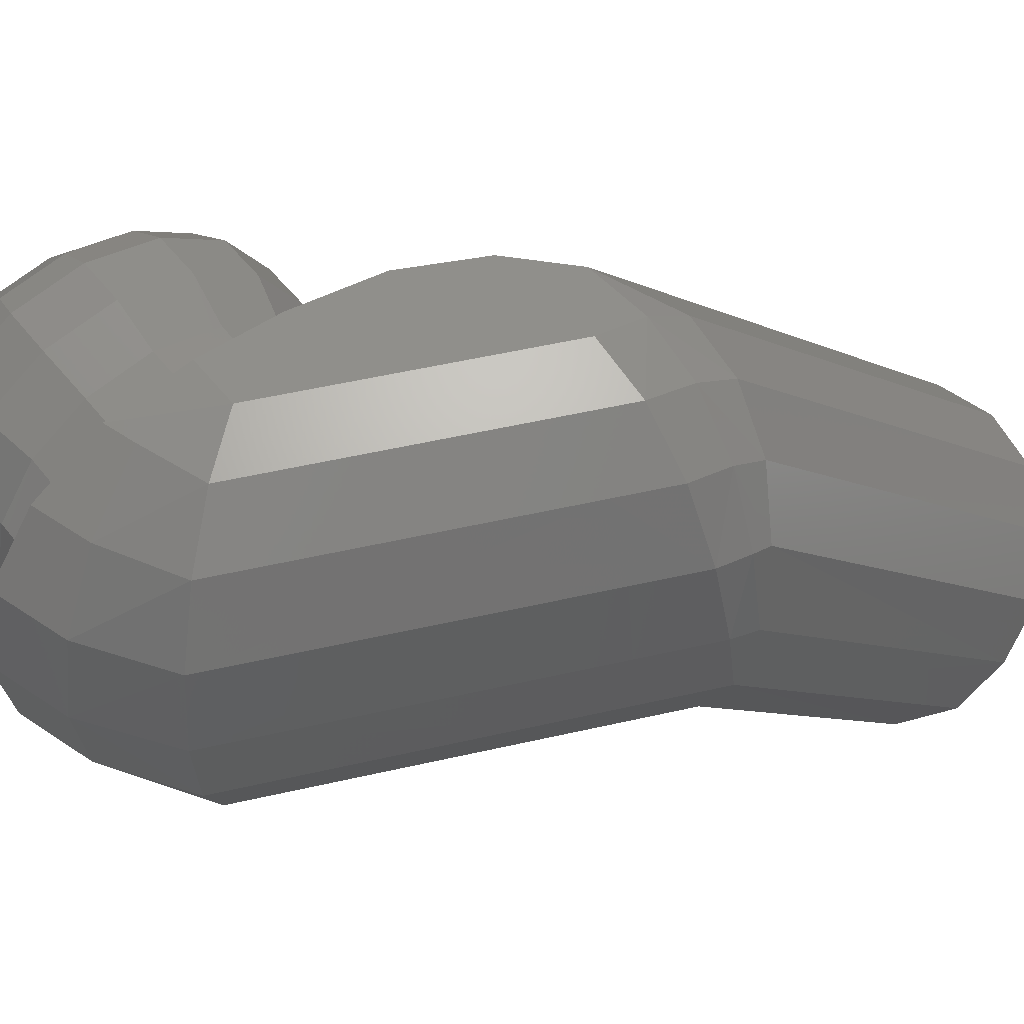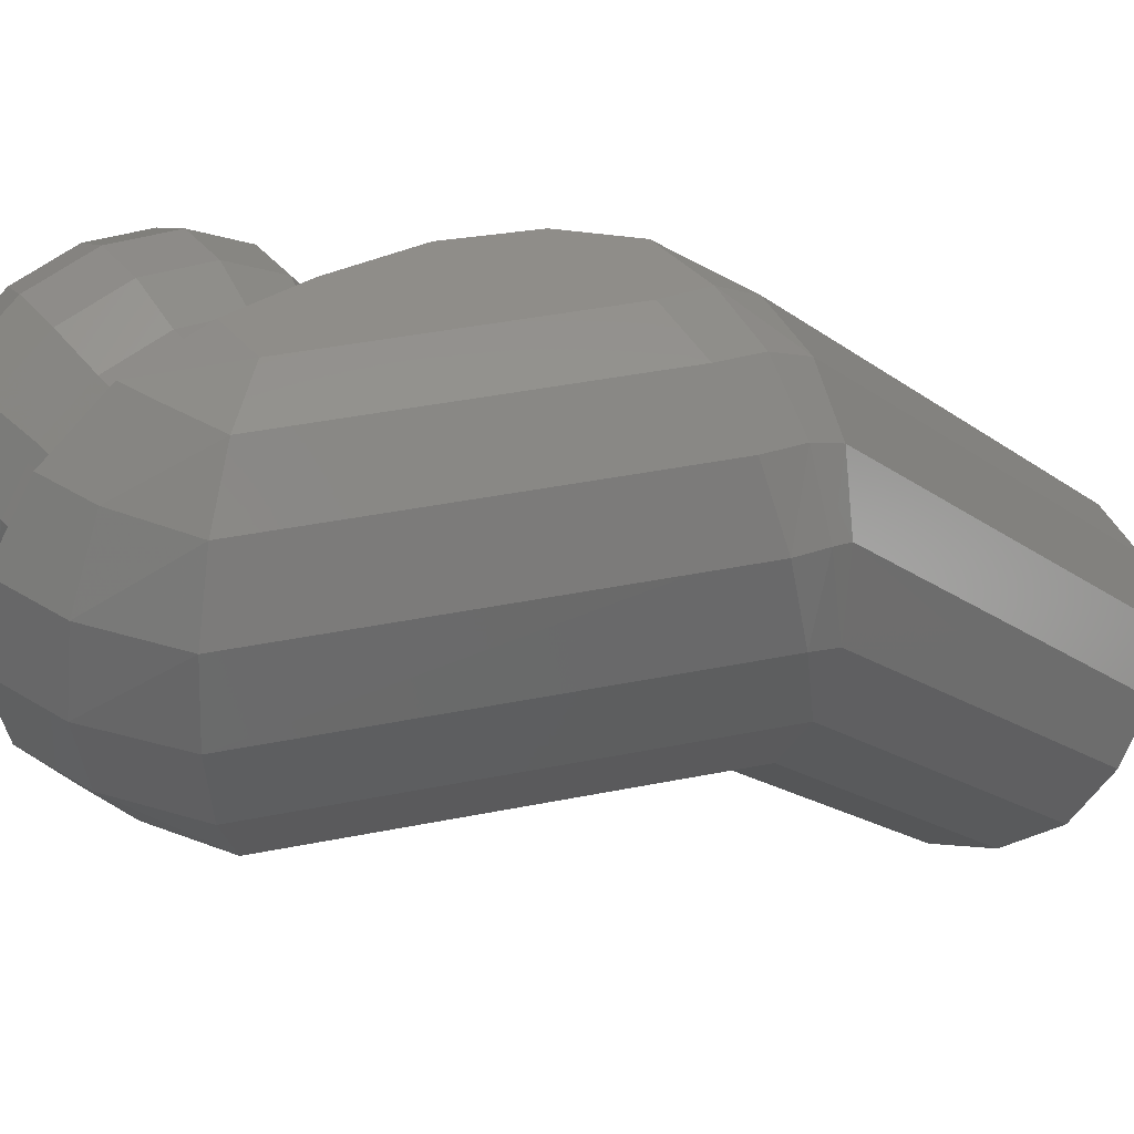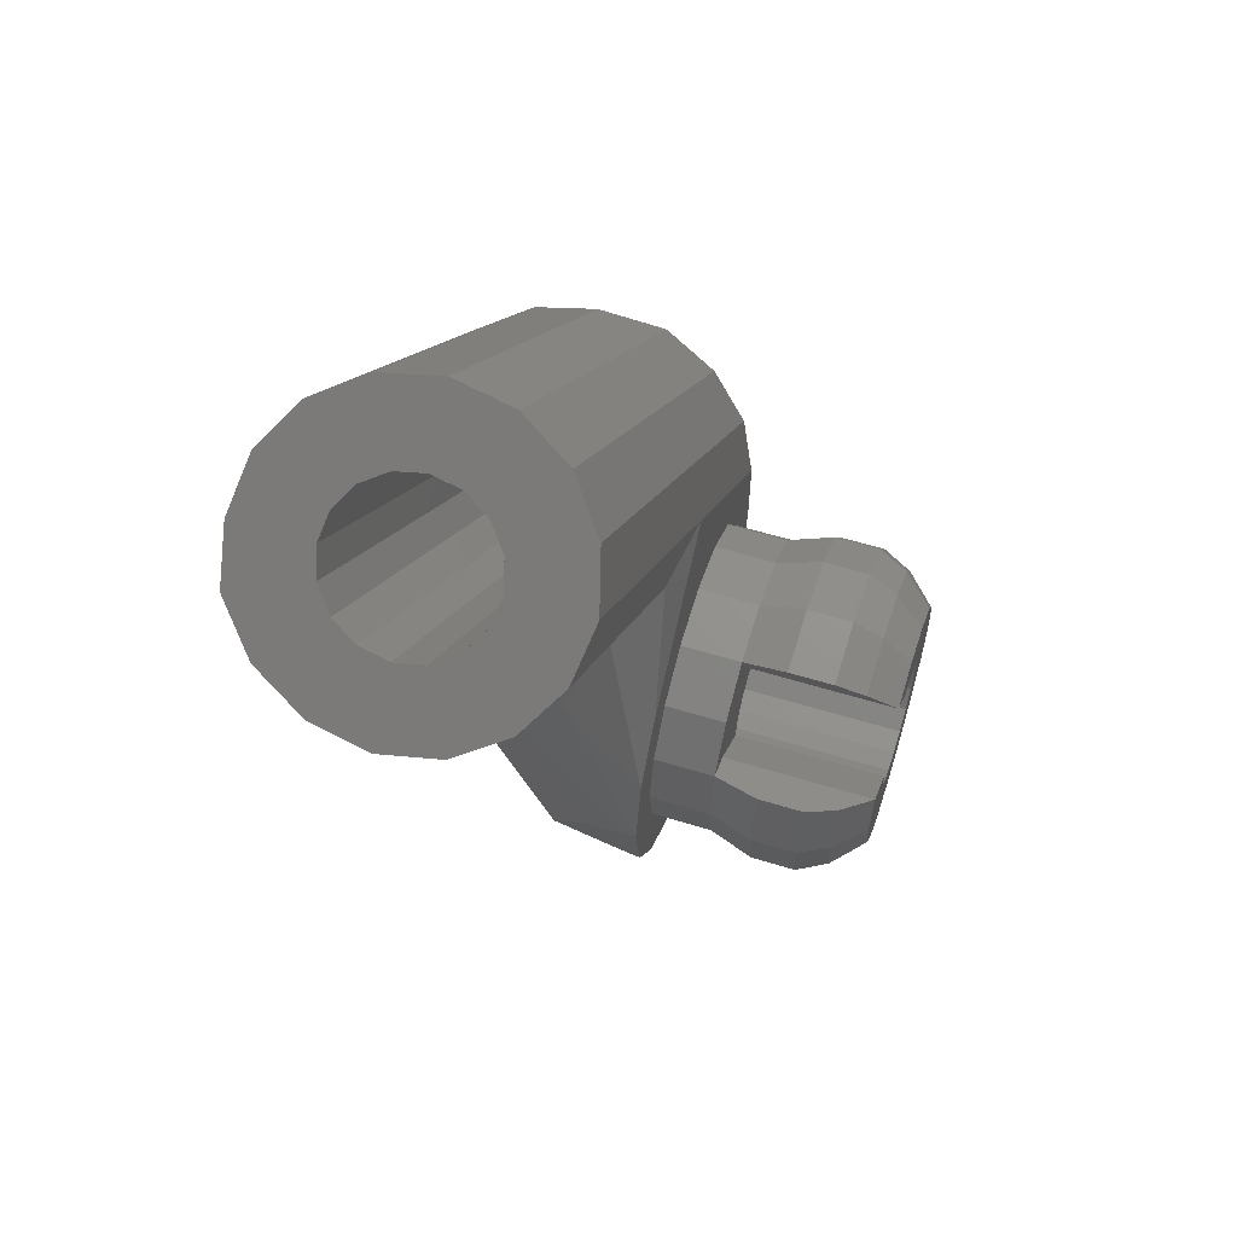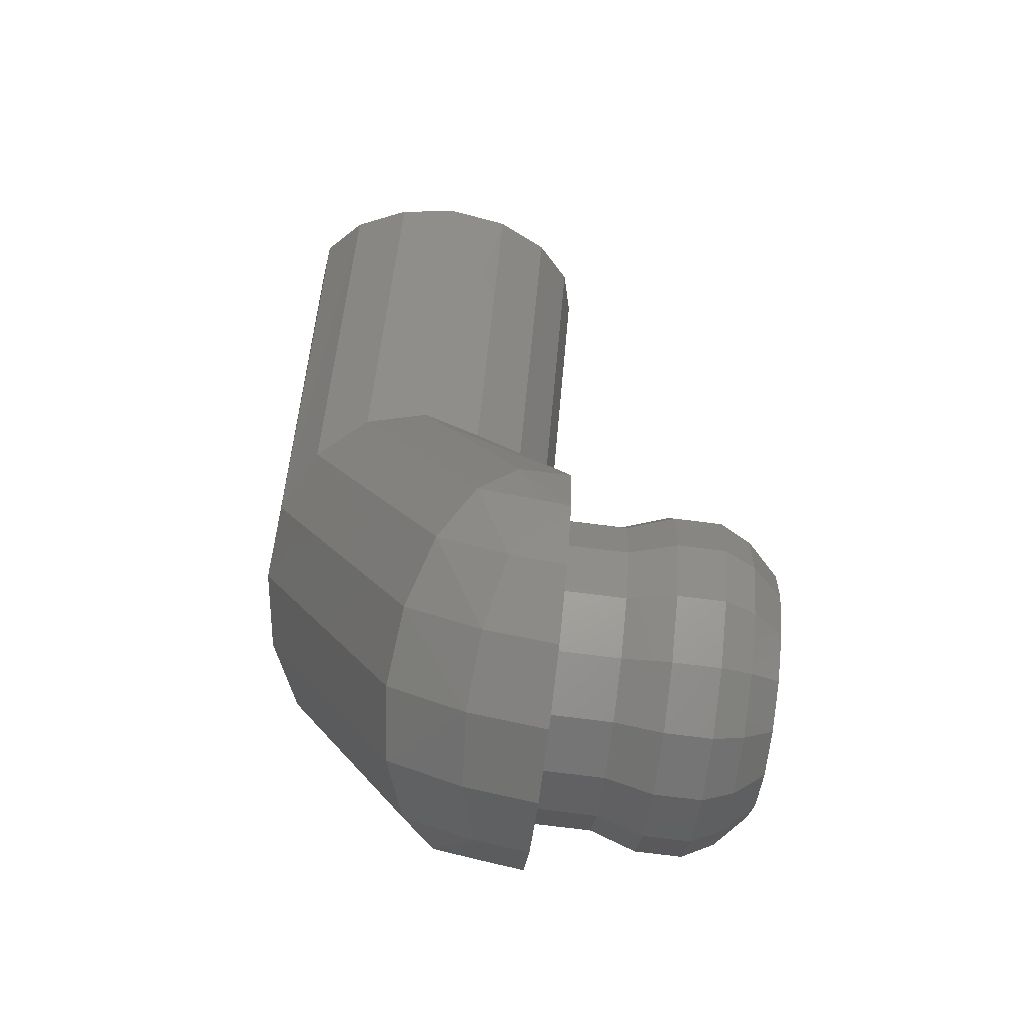
<metadata>
{"format":"stl","ext":"stl","renderer":"f3d","projection":"perspective","resolution":1024,"background":"white","views":[{"elev":51.2,"azim":53.3,"up":"+Z"},{"elev":41.2,"azim":53.7,"up":"+Z"},{"elev":59.1,"azim":-162.5,"up":"+Y"},{"elev":-78.5,"azim":173.0,"up":"+Y"}]}
</metadata>
<code>
# stl→obj: 299 verts, 510 faces
v 0.1 0.6853 -0.4667
v 0.2 0.6853 -0.4667
v 0.2 0.6146 -0.5374
v 0.1235 0.6253 -0.5267
v 0.01524 0.7019 -0.4501
v 0.0586 0.656 -0.496
v 0 0.756 -0.396
v 0.1 0.756 -0.396
v 0.1 0.8267 -0.3253
v 0.01524 0.8101 -0.3419
v 0.1235 0.8867 -0.2653
v 0.0586 0.856 -0.296
v 0.2 0.8974 -0.2546
v 0.2 0.8267 -0.3253
v 0.3 0.8267 -0.3253
v 0.2766 0.8867 -0.2653
v 0.3848 0.8101 -0.3419
v 0.3414 0.856 -0.296
v 0.4 0.756 -0.396
v 0.3 0.756 -0.396
v 0.3 0.6853 -0.4667
v 0.3908 0.702 -0.4501
v 0.2766 0.6253 -0.5267
v 0.3446 0.6561 -0.496
v 0.0988 0.2712 -0.2442
v 0.1235 0.339 -0.2403
v 0.1709 0.2618 -0.2611
v 0.0586 0.3442 -0.1842
v 0.04292 0.2786 -0.1992
v 0.009 0.2831 -0.1345
v 0.01524 0.3519 -0.1002
v 0 0.2842 -0.08036
v 0 0.3611 -0.00112
v 0.01524 0.2822 0.186
v 0 0.2842 0.07576
v 0.2008 0.3368 -0.2614
v 0.1235 0.3614 0.26
v 0.2 0.4259 0.217
v 0.0586 0.3 0.26
v 0.1754 0.2612 0.26
v 0.1969 0.3126 0.26
v 0.04816 0.2779 0.26
v 0.2 0.373 0.2505
v 0.4026 0.3638 -0.01408
v 0.4016 0.3258 0
v 0.3942 0.3445 -0.09904
v 0.3868 0.3592 0.09264
v 0.3832 0.3163 0.09952
v 0.3848 0.3844 0.08392
v 0.3414 0.4072 0.1528
v 0.3414 0.3664 0.1735
v 0.3384 0.313 0.1838
v 0.2765 0.3712 0.2275
v 0.2734 0.3126 0.2402
v 0.2766 0.4225 0.1988
v 0.2834 0.3376 -0.241
v 0.2477 0.2517 -0.2408
v 0.3095 0.2435 -0.1838
v 0.3502 0.341 -0.1838
v 0.3501 0.2383 -0.09916
v 0.3645 0.2364 0
v 0.3506 0.2381 0.09952
v 0.3095 0.2435 0.1838
v 0.248 0.2516 0.2402
v 0 -0.09952 -0.2402
v 0 0 -0.13
v 0 0.09948 -0.2402
v 0 0 -0.26
v 0 -0.2402 -0.09952
v 0 -0.1838 -0.1838
v 0 -0.13 0
v 0 -0.26 0
v 0 0 0.13
v 0 -0.2402 0.09952
v 0 -0.09952 0.2402
v 0 -0.1838 0.1838
v 0 0.1 0.26
v 0 0 0.26
v 0 0.1838 -0.1838
v 0 0.13 0
v 0.06664 0 0.26
v 0.01524 0.2082 0.26
v 0.06664 0 -0.26
v -0.08 0.1848 -0.07652
v -0.14 0.2032 -0.08416
v -0.14 0.22 0
v -0.08 0.2 0
v -0.2 0.2032 -0.08416
v -0.2 0.22 0
v -0.24 0.1848 -0.07652
v -0.24 0.2 0
v -0.28 0.1478 -0.06124
v -0.28 0.16 0
v -0.08 0.1478 -0.06124
v -0.28 0.08 0
v -0.08 0.08 0
v -0.08 0.07652 -0.1848
v -0.08 0 -0.2
v -0.14 0 -0.22
v -0.14 0.08416 -0.2032
v -0.2 0 -0.22
v -0.2 0.08416 -0.2032
v -0.24 0 -0.2
v -0.24 0.07652 -0.1848
v -0.28 0 -0.16
v -0.28 0.06124 -0.1478
v -0.08 0.06124 -0.1478
v -0.28 0 -0.08
v -0.08 0 -0.08
v -0.08 0.08 -0.08
v 0.03828 -0.088 0.2402
v 0.1177 -0.0612 0.2402
v 0.07072 -0.1626 -0.1838
v 0.03828 -0.088 -0.2402
v 0.1177 -0.0612 -0.2402
v 0.161 -0.1132 -0.1838
v 0.161 -0.1132 0.1838
v 0.07072 -0.1626 0.1838
v 0.0924 -0.2125 0.09948
v 0.1898 -0.1478 0.09948
v 0.1 -0.23 0
v 0.2 -0.16 0
v 0.0924 -0.2125 -0.09948
v 0.1898 -0.1478 -0.09948
v 0.2 0.8268 -0.3252
v 0.1617 0.8214 -0.3306
v 0.1 0.8268 -0.3252
v 0.1293 0.8061 -0.3459
v 0.1076 0.7831 -0.3689
v 0.2924 0.7831 -0.3689
v 0.3 0.8268 -0.3252
v 0.2707 0.8061 -0.3459
v 0.2383 0.8214 -0.3306
v 0.2 0.6852 -0.4668
v 0.2383 0.6906 -0.4614
v 0.3 0.6852 -0.4668
v 0.2707 0.7059 -0.4461
v 0.2924 0.7289 -0.4231
v 0.1076 0.7289 -0.4231
v 0.1 0.6852 -0.4668
v 0.1293 0.7059 -0.4461
v 0.1617 0.6906 -0.4614
v 0.1 0.3318 0.02828
v 0.1076 0.3588 0.05534
v 0.2 0.3318 0.02828
v 0.1293 0.3818 0.07828
v 0.1617 0.3971 0.09361
v 0.2 0.4025 0.09899
v 0.2383 0.3971 0.09361
v 0.2707 0.3818 0.07828
v 0.2924 0.3588 0.05534
v 0.3 0.3318 0.02828
v 0.2924 0.3047 0.00122
v 0.2707 0.2818 -0.02172
v 0.2383 0.2664 -0.03705
v 0.2 0.261 -0.04243
v 0.1617 0.2664 -0.03705
v 0.1293 0.2818 -0.02172
v 0.1076 0.3047 0.00122
v 0.1293 0.806 -0.346
v 0.1617 0.8214 -0.3307
v 0.2383 0.8214 -0.3307
v 0.2707 0.806 -0.346
v 0.2924 0.729 -0.423
v 0.2707 0.706 -0.446
v 0.2383 0.6907 -0.4613
v 0.1617 0.6907 -0.4613
v 0.1293 0.706 -0.446
v 0.1076 0.729 -0.423
v 0.12 0 0
v 0.12 0.08 0
v 0.12 0.07391 -0.03061
v 0.12 0.05657 -0.05657
v 0.12 0.03061 -0.07391
v 0.12 -0 -0.08
v 0.12 -0.03061 -0.07391
v 0.12 -0.05657 -0.05657
v 0.12 -0.07391 -0.03061
v 0.12 -0.08 0
v 0.12 -0.07391 0.03061
v 0.12 -0.05657 0.05657
v 0.12 -0.03061 0.07391
v 0.12 0 0.08
v 0.12 0.03061 0.07391
v 0.12 0.05657 0.05657
v 0.12 0.07391 0.03061
v 0.12 0.08 -0
v -0.08 0.07391 -0.03061
v -0.08 0.05657 -0.05657
v -0.08 0.03061 -0.07391
v -0.08 -0 -0.08
v -0.08 -0.03061 -0.07391
v -0.08 -0.05657 -0.05657
v -0.08 -0.07391 -0.03061
v -0.08 -0.08 0
v -0.08 -0.07391 0.03061
v -0.08 -0.05657 0.05657
v -0.08 -0.03061 0.07391
v -0.08 0 0.08
v -0.08 0.03061 0.07391
v -0.08 0.05657 0.05657
v -0.08 0.07391 0.03061
v -0.08 0.08 -0
v -0.28 0.07391 0.03061
v -0.28 0.05657 0.05657
v -0.28 0.03061 0.07391
v -0.08 -0 0.08
v -0.28 -0 0.08
v -0.28 -0.03061 0.07391
v -0.28 -0.05657 0.05657
v -0.28 -0.07391 0.03061
v -0.08 -0.08 -0
v -0.28 -0.08 -0
v -0.28 -0.07391 -0.03061
v -0.28 -0.05657 -0.05657
v -0.28 -0.03061 -0.07391
v -0.28 -0.06123 -0.1478
v -0.28 -0.1131 -0.1131
v -0.28 -0.1478 -0.06123
v -0.28 -0.16 -0
v -0.28 -0.1478 0.06123
v -0.28 -0.1131 0.1131
v -0.28 -0.06123 0.1478
v -0.28 -0 0.16
v -0.28 0.06123 0.1478
v -0.28 0.1131 0.1131
v -0.28 0.1478 0.06123
v 0 0.2 -0
v -0.08 0.2 -0
v -0.08 0.1848 0.07654
v 0 0.1848 0.07654
v -0.08 0.1414 0.1414
v 0 0.1414 0.1414
v -0.08 0.07654 0.1848
v 0 0.07654 0.1848
v -0.08 0 0.2
v 0 0 0.2
v -0.08 -0.07654 0.1848
v 0 -0.07654 0.1848
v -0.08 -0.1414 0.1414
v 0 -0.1414 0.1414
v -0.08 -0.1848 0.07654
v 0 -0.1848 0.07654
v -0.08 -0.2 0
v 0 -0.2 0
v -0.08 -0.1848 -0.07654
v 0 -0.1848 -0.07654
v -0.08 -0.1414 -0.1414
v 0 -0.1414 -0.1414
v -0.08 -0.07654 -0.1848
v 0 -0.07654 -0.1848
v -0.08 -0 -0.2
v 0 -0 -0.2
v -0.08 0.07654 -0.1848
v 0 0.07654 -0.1848
v -0.08 0.1414 -0.1414
v 0 0.1414 -0.1414
v -0.08 0.1848 -0.07654
v 0 0.1848 -0.07654
v 0 0.2 0
v -0.14 -0.22 -0
v -0.08 -0.2 -0
v -0.14 -0.2033 0.08419
v -0.14 -0.1556 0.1556
v -0.14 -0.08419 0.2033
v -0.08 -0 0.2
v -0.14 -0 0.22
v -0.14 0.08419 0.2033
v -0.14 0.1556 0.1556
v -0.14 0.2033 0.08419
v -0.24 0.1848 0.07654
v -0.2 0.2033 0.08419
v -0.24 0.1414 0.1414
v -0.2 0.1556 0.1556
v -0.24 0.07654 0.1848
v -0.2 0.08419 0.2033
v -0.24 -0 0.2
v -0.2 -0 0.22
v -0.24 -0.07654 0.1848
v -0.2 -0.08419 0.2033
v -0.24 -0.1414 0.1414
v -0.2 -0.1556 0.1556
v -0.24 -0.1848 0.07654
v -0.2 -0.2033 0.08419
v -0.24 -0.2 -0
v -0.2 -0.22 -0
v -0.14 -0.08419 -0.2033
v -0.14 -0.1556 -0.1556
v -0.14 -0.2033 -0.08419
v -0.14 -0.22 0
v -0.2 -0.22 0
v -0.24 -0.2 0
v -0.24 -0.1848 -0.07654
v -0.2 -0.2033 -0.08419
v -0.24 -0.1414 -0.1414
v -0.2 -0.1556 -0.1556
v -0.24 -0.07654 -0.1848
v -0.2 -0.08419 -0.2033
v -0.28 -0.16 0
f 1 2 3
f 3 4 1
f 5 1 4
f 4 6 5
f 7 8 1
f 1 5 7
f 9 8 7
f 7 10 9
f 11 9 10
f 10 12 11
f 13 14 9
f 9 11 13
f 15 14 13
f 13 16 15
f 17 15 16
f 16 18 17
f 19 20 15
f 15 17 19
f 21 20 19
f 19 22 21
f 23 21 22
f 22 24 23
f 3 2 21
f 21 23 3
f 25 26 27
f 28 26 25
f 29 28 25
f 30 31 28
f 28 29 30
f 32 33 31
f 31 30 32
f 34 33 35
f 35 33 32
f 36 27 26
f 28 6 4
f 4 26 28
f 31 5 6
f 6 28 31
f 33 7 5
f 5 31 33
f 37 38 13
f 13 11 37
f 39 37 11
f 11 12 39
f 39 12 10
f 10 34 39
f 34 10 7
f 7 33 34
f 36 26 4
f 4 3 36
f 40 41 39
f 39 42 40
f 34 42 39
f 37 41 43
f 37 43 38
f 39 41 37
f 44 45 46
f 45 44 47
f 47 48 45
f 49 47 44
f 49 50 51
f 51 47 49
f 51 52 48
f 48 47 51
f 51 53 54
f 54 52 51
f 53 51 50
f 50 55 53
f 54 53 43
f 43 41 54
f 43 53 55
f 55 38 43
f 56 57 27
f 27 36 56
f 58 57 56
f 56 59 58
f 46 60 58
f 58 59 46
f 46 45 61
f 61 60 46
f 61 45 48
f 48 62 61
f 63 62 48
f 48 52 63
f 54 64 63
f 63 52 54
f 54 41 40
f 40 64 54
f 46 22 19
f 19 44 46
f 46 59 24
f 24 22 46
f 3 23 56
f 56 36 3
f 59 56 23
f 23 24 59
f 49 44 19
f 19 17 49
f 50 49 17
f 17 18 50
f 16 55 50
f 50 18 16
f 38 55 16
f 16 13 38
f 65 66 67
f 67 68 65
f 69 66 65
f 65 70 69
f 71 66 69
f 69 72 71
f 73 71 72
f 72 74 73
f 75 73 74
f 74 76 75
f 77 73 75
f 75 78 77
f 79 67 66
f 66 80 79
f 73 77 35
f 35 80 73
f 35 32 79
f 79 80 35
f 81 78 75
f 42 82 81
f 81 40 42
f 81 82 77
f 77 78 81
f 34 82 42
f 35 77 82
f 82 34 35
f 65 68 83
f 27 83 68
f 68 25 27
f 25 67 29
f 25 68 67
f 29 67 79
f 79 30 29
f 30 79 32
f 84 85 86
f 86 87 84
f 85 88 89
f 89 86 85
f 88 90 91
f 91 89 88
f 90 92 93
f 93 91 90
f 90 88 85
f 85 84 90
f 94 92 90
f 90 84 94
f 95 92 94
f 94 96 95
f 93 92 95
f 97 98 99
f 99 100 97
f 100 99 101
f 101 102 100
f 102 101 103
f 103 104 102
f 104 103 105
f 105 106 104
f 104 97 100
f 100 102 104
f 107 97 104
f 104 106 107
f 108 109 107
f 107 106 108
f 105 108 106
f 97 107 94
f 94 84 97
f 94 107 110
f 96 94 110
f 109 110 107
f 75 111 81
f 112 81 111
f 113 114 115
f 116 113 115
f 115 114 83
f 117 118 119
f 120 117 119
f 118 117 112
f 118 112 111
f 120 119 121
f 121 122 120
f 123 113 116
f 121 123 124
f 83 114 65
f 116 124 123
f 124 122 121
f 76 118 111
f 111 75 76
f 113 70 65
f 65 114 113
f 121 72 69
f 69 123 121
f 123 69 70
f 70 113 123
f 72 121 119
f 119 74 72
f 74 119 118
f 118 76 74
f 124 116 58
f 58 60 124
f 122 124 60
f 60 61 122
f 115 83 27
f 27 57 115
f 116 115 57
f 57 58 116
f 117 63 64
f 64 112 117
f 112 64 40
f 40 81 112
f 122 61 62
f 62 120 122
f 120 62 63
f 63 117 120
f 125 126 127
f 126 128 127
f 128 129 127
f 129 8 127
f 20 130 131
f 130 132 131
f 132 133 131
f 133 125 131
f 134 135 136
f 135 137 136
f 137 138 136
f 138 20 136
f 8 139 140
f 139 141 140
f 141 142 140
f 142 134 140
f 143 144 145
f 144 146 145
f 146 147 145
f 147 148 145
f 148 149 145
f 149 150 145
f 150 151 145
f 151 152 145
f 152 153 145
f 153 154 145
f 154 155 145
f 155 156 145
f 156 157 145
f 157 158 145
f 158 159 145
f 159 143 145
f 143 8 129
f 143 129 144
f 144 129 160
f 144 160 146
f 146 160 161
f 146 161 147
f 147 161 14
f 147 14 148
f 148 14 162
f 148 162 149
f 149 162 163
f 149 163 150
f 150 163 130
f 150 130 151
f 151 130 20
f 151 20 152
f 152 20 164
f 152 164 153
f 153 164 165
f 153 165 154
f 154 165 166
f 154 166 155
f 155 166 2
f 155 2 156
f 156 2 167
f 156 167 157
f 157 167 168
f 157 168 158
f 158 168 169
f 158 169 159
f 159 169 8
f 159 8 143
f 170 171 172
f 170 172 173
f 170 173 174
f 170 174 175
f 170 175 176
f 170 176 177
f 170 177 178
f 170 178 179
f 170 179 180
f 170 180 181
f 170 181 182
f 170 182 183
f 170 183 184
f 170 184 185
f 170 185 186
f 170 186 187
f 171 96 188
f 171 188 172
f 172 188 189
f 172 189 173
f 173 189 190
f 173 190 174
f 174 190 191
f 174 191 175
f 175 191 192
f 175 192 176
f 176 192 193
f 176 193 177
f 177 193 194
f 177 194 178
f 178 194 195
f 178 195 179
f 179 195 196
f 179 196 180
f 180 196 197
f 180 197 181
f 181 197 198
f 181 198 182
f 182 198 199
f 182 199 183
f 183 199 200
f 183 200 184
f 184 200 201
f 184 201 185
f 185 201 202
f 185 202 186
f 186 202 203
f 186 203 187
f 95 96 202
f 95 202 204
f 204 202 201
f 204 201 205
f 205 201 200
f 205 200 206
f 206 200 207
f 206 207 208
f 208 207 198
f 208 198 209
f 209 198 197
f 209 197 210
f 210 197 196
f 210 196 211
f 211 196 212
f 211 212 213
f 213 212 194
f 213 194 214
f 214 194 193
f 214 193 215
f 215 193 192
f 215 192 216
f 216 192 109
f 216 109 108
f 108 105 217
f 108 217 216
f 216 217 218
f 216 218 215
f 215 218 219
f 215 219 214
f 214 219 220
f 214 220 213
f 213 220 221
f 213 221 211
f 211 221 222
f 211 222 210
f 210 222 223
f 210 223 209
f 209 223 224
f 209 224 208
f 208 224 225
f 208 225 206
f 206 225 226
f 206 226 205
f 205 226 227
f 205 227 204
f 204 227 93
f 204 93 95
f 228 229 230
f 228 230 231
f 231 230 232
f 231 232 233
f 233 232 234
f 233 234 235
f 235 234 236
f 235 236 237
f 237 236 238
f 237 238 239
f 239 238 240
f 239 240 241
f 241 240 242
f 241 242 243
f 243 242 244
f 243 244 245
f 245 244 246
f 245 246 247
f 247 246 248
f 247 248 249
f 249 248 250
f 249 250 251
f 251 250 252
f 251 252 253
f 253 252 254
f 253 254 255
f 255 254 256
f 255 256 257
f 257 256 258
f 257 258 259
f 259 258 87
f 259 87 260
f 261 262 242
f 261 242 263
f 263 242 240
f 263 240 264
f 264 240 238
f 264 238 265
f 265 238 266
f 265 266 267
f 267 266 234
f 267 234 268
f 268 234 232
f 268 232 269
f 269 232 230
f 269 230 270
f 270 230 87
f 270 87 86
f 89 91 271
f 89 271 272
f 272 271 273
f 272 273 274
f 274 273 275
f 274 275 276
f 276 275 277
f 276 277 278
f 278 277 279
f 278 279 280
f 280 279 281
f 280 281 282
f 282 281 283
f 282 283 284
f 284 283 285
f 284 285 286
f 91 93 227
f 91 227 271
f 271 227 226
f 271 226 273
f 273 226 225
f 273 225 275
f 275 225 224
f 275 224 277
f 277 224 223
f 277 223 279
f 279 223 222
f 279 222 281
f 281 222 221
f 281 221 283
f 283 221 220
f 283 220 285
f 99 98 250
f 99 250 287
f 287 250 248
f 287 248 288
f 288 248 246
f 288 246 289
f 289 246 244
f 289 244 290
f 291 292 293
f 291 293 294
f 294 293 295
f 294 295 296
f 296 295 297
f 296 297 298
f 298 297 103
f 298 103 101
f 292 299 219
f 292 219 293
f 293 219 218
f 293 218 295
f 295 218 217
f 295 217 297
f 297 217 105
f 297 105 103
f 86 89 272
f 86 272 270
f 270 272 274
f 270 274 269
f 269 274 276
f 269 276 268
f 268 276 278
f 268 278 267
f 267 278 280
f 267 280 265
f 265 280 282
f 265 282 264
f 264 282 284
f 264 284 263
f 263 284 286
f 263 286 261
f 261 286 294
f 261 294 289
f 289 294 296
f 289 296 288
f 288 296 298
f 288 298 287
f 287 298 101
f 287 101 99
f 109 190 110
f 190 189 110
f 189 188 110
f 188 96 110
f 258 256 254

</code>
